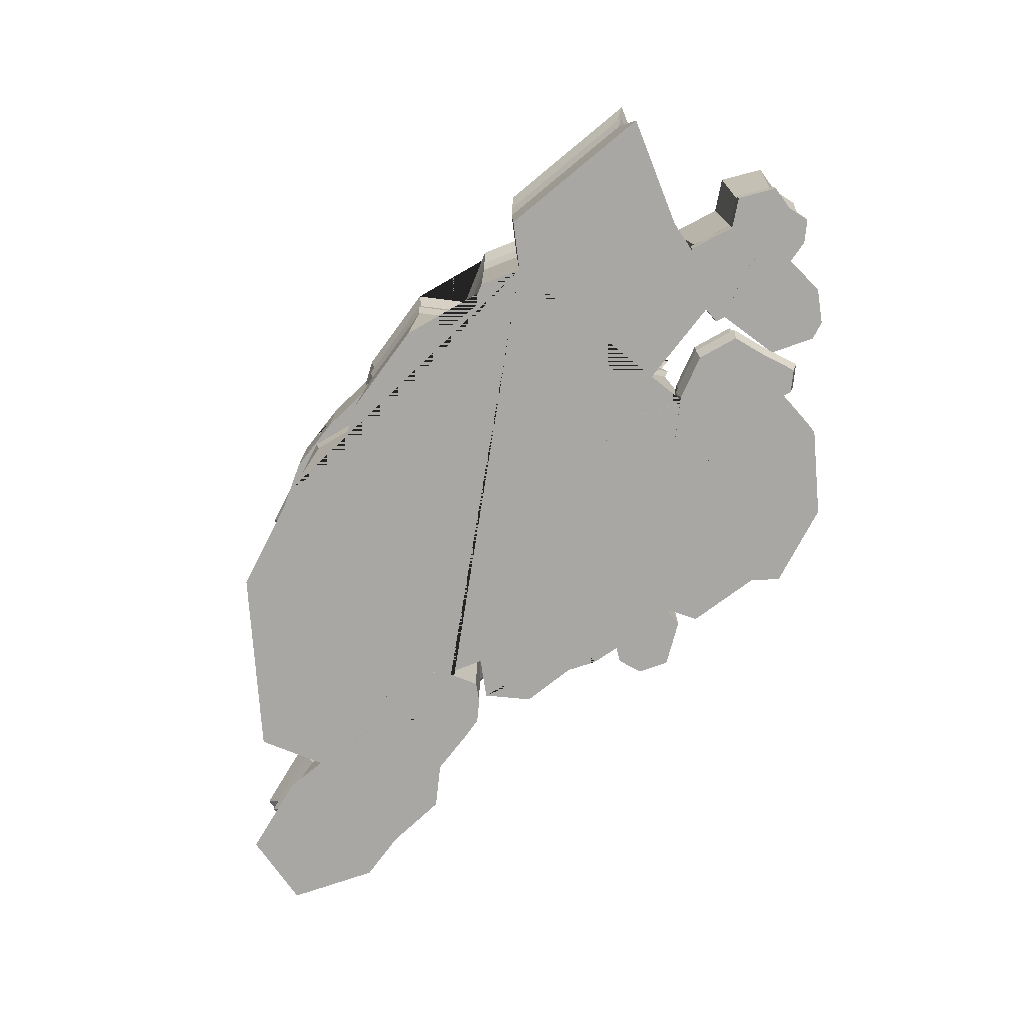
<metadata>
{"format":"obj","ext":"obj","renderer":"f3d","projection":"perspective","resolution":1024,"background":"white","views":[{"elev":-74.5,"azim":47.3,"up":"+Y"}]}
</metadata>
<code>
o Cube.031_Cube.052
v 0.7417 -0.9413 0.1117
v 0.2657 -0.9413 -0.8807
v 0.08151 -0.9413 -1.717
v 0.4717 -0.9413 -2.617
v 1.542 -0.9413 -2.816
v 3.914 -0.9413 -1.839
v 3.991 -0.9413 -1.078
v 3.337 -0.9413 -0.3
v 2.339 -0.9413 0.2981
v 1.923 -0.9413 0.5029
v 1.3 -0.9413 0.3749
v 0.7417 -1.495 0.1117
v 0.2657 -1.495 -0.8807
v 0.08151 -1.495 -1.717
v 0.4717 -1.495 -2.617
v 1.542 -1.495 -2.816
v 3.914 -1.495 -1.839
v 3.991 -1.495 -1.078
v 3.337 -1.495 -0.3
v 2.339 -1.495 0.2981
v 1.923 -1.495 0.5029
v 1.3 -1.495 0.3749
v 3.053 -0.9413 -2.791
v 1.849 -0.9413 -3.119
v 1.849 -1.495 -3.119
v 3.053 -1.495 -2.791
v 9.674 -1.502 10.6
v 2.665 2.179 3.245
v 2.11 2.179 3.513
v 1.255 2.179 3.187
v 0.7946 2.179 3.831
v -0.6261 2.179 3.675
v -1.415 2.179 3.286
v -2.226 2.179 3.528
v -3.924 2.179 3.053
v -5.806 2.179 1.079
v -5.157 2.179 -0.6289
v -3.213 2.179 -0.6699
v -2.841 2.179 -0.3557
v -1.185 2.179 -1.138
v 1.565 2.179 0.07466
v 2.887 2.179 -0.1029
v 2.473 2.179 0.5938
v 4.468 2.179 0.7646
v 4.758 2.179 1.991
v 5.465 2.179 3.473
v 3.129 2.179 3.794
v -4.185 2.179 -0.6494
v 2.665 -1.491 3.245
v 2.11 -1.491 3.513
v 1.255 -1.491 3.187
v 0.7946 -1.491 3.831
v -0.6261 -1.491 3.675
v -1.415 -1.491 3.286
v -2.226 -1.491 3.528
v -3.924 -1.491 3.053
v -5.806 -1.491 1.079
v -5.157 -1.491 -0.6289
v -3.213 -1.491 -0.6699
v -2.841 -1.491 -0.3557
v -1.185 -1.491 -1.138
v 1.565 -1.491 0.07466
v 2.887 -1.491 -0.1029
v 2.473 -1.491 0.5938
v 4.468 -1.491 0.7646
v 4.758 -1.491 1.991
v 5.465 -1.491 3.473
v 3.129 -1.491 3.794
v -4.185 -1.491 -0.6494
v 2.542 1.723 3.172
v 2.013 1.723 3.427
v 1.198 1.723 3.117
v 0.7594 1.723 3.73
v -0.5944 1.723 3.582
v -1.346 1.723 3.211
v -2.119 1.723 3.441
v -3.737 1.723 2.989
v -5.53 1.723 1.108
v -4.912 1.723 -0.5196
v -3.06 1.723 -0.5586
v -2.705 1.723 -0.2592
v -1.127 1.723 -1.005
v 1.493 1.723 0.1509
v 2.753 1.723 -0.01837
v 2.359 1.723 0.6456
v 4.26 1.723 0.8083
v 4.537 1.723 1.977
v 5.21 1.723 3.389
v 2.984 1.723 3.695
v -3.986 1.723 -0.5391
v 2.604 1.343 3.208
v 2.062 1.343 3.471
v 1.227 1.343 3.152
v 0.7771 1.343 3.781
v -0.6103 1.343 3.629
v -1.381 1.343 3.249
v -2.173 1.343 3.485
v -3.831 1.343 3.021
v -5.669 1.343 1.093
v -5.035 1.343 -0.5746
v -3.137 1.343 -0.6146
v -2.774 1.343 -0.3077
v -1.156 1.343 -1.072
v 1.529 1.343 0.1125
v 2.82 1.343 -0.0609
v 2.417 1.343 0.6196
v 4.365 1.343 0.7863
v 4.648 1.343 1.984
v 5.339 1.343 3.431
v 3.057 1.343 3.745
v -4.086 1.343 -0.5946
v 2.541 1.001 3.171
v 2.012 1.001 3.427
v 1.198 1.001 3.117
v 0.7592 1.001 3.73
v -0.5942 1.001 3.582
v -1.346 1.001 3.211
v -2.119 1.001 3.441
v -3.736 1.001 2.989
v -5.529 1.001 1.108
v -4.911 1.001 -0.5191
v -3.059 1.001 -0.5581
v -2.704 1.001 -0.2588
v -1.126 1.001 -1.004
v 1.493 1.001 0.1512
v 2.752 1.001 -0.01799
v 2.359 1.001 0.6458
v 4.259 1.001 0.8085
v 4.536 1.001 1.977
v 5.209 1.001 3.389
v 2.983 1.001 3.695
v -3.985 1.001 -0.5386
v -2.363 1.625 -1.043
v -1.738 1.625 -0.271
v -1.201 1.625 0.05348
v -0.2861 1.625 -0.09684
v 0.4617 1.625 -0.08258
v 1.532 1.625 -0.7918
v -0.04067 1.625 -2.015
v -1.038 1.625 -1.779
v -0.9436 1.625 -1.463
v -1.289 1.625 -1.613
v -2.016 1.625 -1.502
v -2.751 -1.509 -1.036
v -1.994 -1.509 -0.1002
v -1.344 -1.509 0.2929
v -0.2357 -1.509 0.1108
v 0.6702 -1.509 0.1281
v 1.967 -1.509 -0.7311
v 0.06167 -1.509 -2.213
v -1.147 -1.509 -1.927
v -1.032 -1.509 -1.544
v -1.451 -1.509 -1.725
v -2.331 -1.509 -1.592
v -2.602 1.212 -1.044
v -2.502 0.7428 -1.044
v -1.89 1.212 -0.1642
v -1.827 0.7428 -0.2086
v -1.279 1.212 0.2055
v -1.247 0.7429 0.1423
v -0.2363 1.212 0.03425
v -0.257 0.7429 -0.02027
v 0.6154 1.212 0.05049
v 0.5515 0.7428 -0.004858
v 1.835 1.212 -0.7574
v 1.709 0.7428 -0.7717
v 0.04324 1.212 -2.151
v 0.008341 0.7428 -2.094
v -1.093 1.212 -1.882
v -1.07 0.7428 -1.839
v -0.9852 1.212 -1.522
v -0.9679 0.7428 -1.497
v -1.379 1.212 -1.692
v -1.341 0.7428 -1.659
v -2.206 1.212 -1.567
v -2.127 0.7428 -1.54
v -2.548 -1.253 -1.044
v -1.856 -1.253 -0.188
v -1.261 -1.253 0.1718
v -0.2463 -1.253 0.005131
v 0.5827 -1.253 0.02093
v 1.77 -1.253 -0.7653
v 0.02583 -1.253 -2.121
v -1.08 -1.253 -1.86
v -0.9751 -1.253 -1.509
v -1.358 -1.253 -1.675
v -2.164 -1.253 -1.553
v -2.432 -0.9472 -1.046
v -1.78 -0.9472 -0.2393
v -1.219 -0.9471 0.09966
v -0.2632 -0.9471 -0.05734
v 0.5179 -0.9472 -0.04245
v 1.636 -0.9472 -0.7832
v -0.006829 -0.9472 -2.061
v -1.049 -0.9472 -1.815
v -0.9499 -0.9472 -1.484
v -1.311 -0.9472 -1.641
v -2.07 -0.9472 -1.525
v -2.498 -0.4849 -1.046
v -1.821 -0.4849 -0.2101
v -1.24 -0.4848 0.1411
v -0.2496 -0.4848 -0.02157
v 0.5598 -0.4849 -0.006137
v 1.719 -0.4849 -0.7738
v 0.01605 -0.4849 -2.098
v -1.064 -0.4849 -1.843
v -0.9613 -0.4849 -1.5
v -1.335 -0.4849 -1.662
v -2.122 -0.4849 -1.543
v 1.306 1.625 -1.509
v 0.7953 1.625 -1.918
v 1.071 -1.509 -2.095
v 1.693 -1.509 -1.599
v 1.561 1.212 -1.624
v 1.051 1.212 -2.033
v 1.455 0.7428 -1.576
v 0.9464 0.7428 -1.985
v 0.9976 -1.253 -2.008
v 1.505 -1.253 -1.602
v 0.9058 -0.9472 -1.955
v 1.388 -0.9472 -1.567
v 0.9754 -0.4849 -1.986
v 1.458 -0.4849 -1.598
v -2.731 0.3297 -1.04
v -1.977 0.3297 -0.1077
v -1.329 0.3298 0.2839
v -0.225 0.3298 0.1025
v 0.6774 0.3297 0.1197
v 1.969 0.3297 -0.7362
v 0.0712 0.3297 -2.212
v -1.133 0.3297 -1.928
v -1.018 0.3297 -1.546
v -1.435 0.3297 -1.727
v -2.312 0.3297 -1.593
v 1.683 0.3297 -1.641
v 1.126 0.3297 -2.09
v -2.498 -0.03252 -1.045
v -1.822 -0.03252 -0.2101
v -1.242 -0.03245 0.1407
v -0.2525 -0.03245 -0.02178
v 0.5561 -0.03252 -0.006371
v 1.714 -0.03252 -0.7733
v 0.01288 -0.03252 -2.096
v -1.066 -0.03252 -1.841
v -0.9634 -0.03252 -1.499
v -1.337 -0.03252 -1.661
v -2.123 -0.03252 -1.541
v 1.456 -0.03252 -1.59
v 0.9637 -0.03252 -1.985
v -2.489 0.8996 -0.8095
v -2.695 0.8996 -0.2679
v -3.006 0.8996 0.1196
v -3.714 0.8996 0.3497
v -4.494 0.8996 0.08848
v -5.39 0.8996 0.1436
v -5.498 0.8996 -1.049
v -5.157 0.8996 -1.373
v -4.344 0.8996 -1.472
v -3.406 0.8996 -1.39
v -3.038 0.8996 -1.339
v -2.708 0.8996 -1.09
v -2.717 -1.495 -0.7864
v -2.888 -1.495 -0.337
v -3.146 -1.495 -0.01553
v -3.733 -1.495 0.1754
v -4.381 -1.495 -0.04137
v -5.124 -1.495 0.004363
v -5.213 -1.495 -0.9853
v -4.931 -1.495 -1.254
v -4.256 -1.495 -1.336
v -3.478 -1.495 -1.268
v -3.172 -1.495 -1.226
v -2.899 -1.495 -1.019
v -2.583 0.5804 -0.8
v -2.775 0.5804 -0.2964
v -3.064 0.5804 0.06394
v -3.722 0.5804 0.2779
v -4.447 0.5804 0.03497
v -5.28 0.5804 0.08623
v -5.381 0.5804 -1.023
v -5.064 0.5804 -1.324
v -4.308 0.5804 -1.416
v -3.435 0.5804 -1.34
v -3.093 0.5804 -1.292
v -2.787 0.5804 -1.061
v -2.738 0.2945 -0.7843
v -2.906 0.2945 -0.3434
v -3.159 0.2945 -0.02801
v -3.735 0.2945 0.1593
v -4.37 0.2945 -0.05336
v -5.099 0.2945 -0.008495
v -5.187 0.2945 -0.9794
v -4.91 0.2945 -1.243
v -4.248 0.2945 -1.323
v -3.484 0.2945 -1.257
v -3.185 0.2945 -1.215
v -2.916 0.2945 -1.013
v -3.658 0.2067 -0.5218
v -4.211 0.2067 -1.347
v -4.716 0.2067 -1.719
v -5.641 0.2067 -1.652
v -6.384 0.2067 -1.734
v -7.515 0.2067 -1.124
v -7.272 0.2067 -0.01757
v -6.058 0.2067 0.2365
v -5.044 0.2067 0.09155
v -5.109 0.2067 -0.2319
v -4.779 0.2067 -0.05163
v -4.045 0.2067 -0.09602
v -3.658 -1.506 -0.5218
v -4.211 -1.506 -1.347
v -4.716 -1.506 -1.719
v -5.641 -1.506 -1.652
v -6.384 -1.506 -1.734
v -7.515 -1.506 -1.124
v -7.272 -1.506 -0.01757
v -6.058 -1.506 0.2365
v -5.044 -1.506 0.09155
v -5.109 -1.506 -0.2319
v -4.779 -1.506 -0.05163
v -4.045 -1.506 -0.09602
v -3.852 -1.087 -0.5398
v -3.792 -1.357 -0.5342
v -4.342 -1.087 -1.272
v -4.302 -1.357 -1.295
v -4.79 -1.087 -1.601
v -4.767 -1.357 -1.637
v -5.61 -1.087 -1.542
v -5.62 -1.357 -1.576
v -6.269 -1.087 -1.614
v -6.305 -1.357 -1.651
v -7.271 -1.087 -1.074
v -7.346 -1.357 -1.089
v -7.056 -1.087 -0.09277
v -7.123 -1.357 -0.06958
v -5.98 -1.087 0.1325
v -6.004 -1.357 0.1646
v -5.08 -1.087 0.003979
v -5.069 -1.357 0.03098
v -5.139 -1.087 -0.2828
v -5.13 -1.357 -0.2671
v -4.846 -1.087 -0.123
v -4.825 -1.357 -0.101
v -4.195 -1.087 -0.1623
v -4.149 -1.357 -0.1419
v -3.999 -0.5188 -0.5534
v -4.442 -0.5188 -1.214
v -4.846 -0.5188 -1.512
v -5.587 -0.5188 -1.458
v -6.182 -0.5188 -1.524
v -7.087 -0.5188 -1.036
v -6.893 -0.5188 -0.1497
v -5.921 -0.5188 0.05383
v -5.108 -0.5188 -0.06228
v -5.161 -0.5188 -0.3213
v -4.897 -0.5188 -0.1769
v -4.309 -0.5188 -0.2125
v -3.839 -0.02458 -0.5386
v -4.333 -0.02458 -1.277
v -4.785 -0.02458 -1.609
v -5.612 -0.02458 -1.549
v -6.277 -0.02458 -1.622
v -7.288 -0.02458 -1.077
v -7.071 -0.02458 -0.0877
v -5.986 -0.02458 0.1395
v -5.078 -0.02458 0.009874
v -5.137 -0.02458 -0.2794
v -4.841 -0.02458 -0.1182
v -4.185 -0.02458 -0.1579
v -3.791 -0.2717 -0.5342
v -4.301 -0.2717 -1.295
v -4.767 -0.2717 -1.638
v -5.62 -0.2717 -1.576
v -6.305 -0.2717 -1.652
v -7.347 -0.2717 -1.089
v -7.124 -0.2717 -0.06924
v -6.005 -0.2717 0.1651
v -5.069 -0.2717 0.03137
v -5.13 -0.2717 -0.2669
v -4.825 -0.2717 -0.1006
v -4.148 -0.2717 -0.1416
v 4.236 -0.6126 -0.3451
v 4.143 -0.6126 0.09616
v 3.556 -0.6126 0.2871
v 2.908 -0.6126 0.07032
v 2.387 -0.6126 -0.3137
v 2.334 -0.6126 -0.7227
v 2.587 -0.6126 -1.11
v 3.35 -0.6126 -0.8566
v 4.116 -0.6126 -1.114
v 4.39 -0.6126 -0.9077
v 4.236 -1.499 -0.3451
v 4.143 -1.499 0.09616
v 3.556 -1.499 0.2871
v 2.908 -1.499 0.07032
v 2.387 -1.499 -0.3137
v 2.334 -1.499 -0.7227
v 2.587 -1.499 -1.11
v 3.35 -1.499 -0.8566
v 4.116 -1.499 -1.114
v 4.39 -1.499 -0.9077
v 4.304 -1.204 -0.3314
v 4.203 -1.204 0.1459
v 3.568 -1.204 0.3523
v 2.868 -1.204 0.1179
v 2.305 -1.204 -0.2974
v 2.247 -1.204 -0.7398
v 2.521 -1.204 -1.158
v 3.346 -1.204 -0.902
v 4.175 -1.204 -1.163
v 4.47 -1.204 -0.9399
v 4.208 -0.8836 -0.3506
v 4.118 -0.8836 0.07611
v 3.55 -0.8836 0.2607
v 2.924 -0.8836 0.05112
v 2.421 -0.8836 -0.3202
v 2.369 -0.8836 -0.7157
v 2.614 -0.8836 -1.09
v 3.352 -0.8836 -0.8383
v 4.093 -0.8836 -1.094
v 4.357 -0.8836 -0.8947
v 0.1796 0.09998 -1.684
v -0.184 0.09998 -1.637
v -0.4632 0.09998 -1.622
v -0.3725 0.09998 -2.786
v 0.2316 0.09998 -2.466
v 0.2685 0.09998 -2.143
v 0.1796 -1.497 -1.684
v -0.184 -1.497 -1.637
v -0.4632 -1.497 -1.622
v -0.3725 -1.497 -2.786
v 0.2316 -1.497 -2.466
v 0.2685 -1.497 -2.143
v -0.7692 0.09998 -2.582
v -0.8632 0.09998 -2.217
v -0.8632 -1.497 -2.217
v -0.7692 -1.497 -2.582
v 6.096 0.7591 0.8888
v 6.165 0.7591 1.248
v 5.688 0.7591 1.553
v 5.3 0.7591 1.314
v 4.672 0.7591 1.543
v 4.207 0.7591 1.224
v 4.122 0.7591 0.4975
v 4.75 0.7591 0.2754
v 5.575 0.7591 0.3167
v 5.88 0.7591 0.3592
v 6.154 0.7591 0.5653
v 6.096 -1.495 0.8888
v 6.165 -1.495 1.248
v 5.688 -1.495 1.553
v 5.3 -1.495 1.314
v 4.672 -1.495 1.543
v 4.207 -1.495 1.224
v 4.122 -1.495 0.4975
v 4.75 -1.495 0.2754
v 5.575 -1.495 0.3167
v 5.88 -1.495 0.3592
v 6.154 -1.495 0.5653
v 6.183 0.5709 0.8887
v 6.153 0.2235 0.8888
v 6.259 0.5709 1.288
v 6.227 0.2235 1.274
v 5.728 0.5709 1.628
v 5.714 0.2235 1.602
v 5.297 0.5709 1.362
v 5.298 0.2235 1.346
v 4.598 0.5709 1.617
v 4.624 0.2235 1.592
v 4.081 0.5709 1.261
v 4.125 0.2235 1.248
v 3.986 0.5709 0.4532
v 4.033 0.2235 0.4685
v 4.685 0.5709 0.2061
v 4.707 0.2235 0.2301
v 5.603 0.5709 0.252
v 5.593 0.2235 0.2744
v 5.943 0.5709 0.2993
v 5.921 0.2235 0.3201
v 6.247 0.5709 0.5287
v 6.215 0.2235 0.5414
v 6.042 -1.066 0.8889
v 6.103 -1.292 0.8888
v 6.106 -1.066 1.223
v 6.172 -1.292 1.251
v 5.662 -1.066 1.507
v 5.691 -1.292 1.559
v 5.302 -1.066 1.285
v 5.3 -1.292 1.318
v 4.718 -1.066 1.498
v 4.667 -1.292 1.549
v 4.286 -1.066 1.2
v 4.197 -1.292 1.227
v 4.207 -1.066 0.5249
v 4.112 -1.292 0.494
v 4.791 -1.066 0.3184
v 4.745 -1.292 0.2701
v 5.558 -1.066 0.3568
v 5.577 -1.292 0.3117
v 5.842 -1.066 0.3963
v 5.885 -1.292 0.3546
v 6.096 -1.066 0.588
v 6.161 -1.292 0.5625
v 5.558 -0.0785 0.7607
v 4.983 -0.0785 0.7179
v 4.258 -0.0785 0.447
v 4.359 -0.0785 -0.4678
v 4.933 -0.0785 -0.7722
v 5.558 -1.498 0.7607
v 4.983 -1.498 0.7179
v 4.258 -1.498 0.447
v 4.359 -1.498 -0.4678
v 4.933 -1.498 -0.7722
v 5.523 -0.0785 -0.294
v 5.202 -0.0785 -0.6995
v 5.202 -1.498 -0.6995
v 5.523 -1.498 -0.294
v 0.2581 2.61 2.163
v -0.02067 2.61 2.883
v -0.8737 2.61 3.481
v -1.782 2.61 3.535
v -2.688 2.61 3.461
v -3.831 2.61 2.994
v -3.671 2.61 1.416
v -2.767 2.61 0.8911
v -1.854 2.61 1.161
v -0.5291 2.61 1.146
v -0.4043 2.61 1.841
v 0.2581 1.439 2.163
v -0.02067 1.439 2.883
v -0.8737 1.439 3.481
v -1.782 1.439 3.535
v -2.688 1.439 3.461
v -3.831 1.439 2.994
v -3.671 1.439 1.416
v -2.767 1.439 0.8911
v -1.854 1.439 1.161
v -0.5291 1.439 1.146
v -0.4043 1.439 1.841
f 23 6 17 26
f 1 2 13 12
f 2 3 14 13
f 3 4 15 14
f 4 5 16 15
f 1 11 10 9 8 7 6 23 24 5 4 3 2
f 12 13 14 15 16 25 26 17 18 19 20 21 22
f 6 7 18 17
f 7 8 19 18
f 8 9 20 19
f 9 10 21 20
f 10 11 22 21
f 11 1 12 22
f 23 26 25 24
f 5 24 25 16
f 28 47 46 45 44 43 42 41 40 39 38 48 37 36 35 34 33 32 31 30 29
f 49 50 51 52 53 54 55 56 57 58 69 59 60 61 62 63 64 65 66 67 68
f 112 113 50 49
f 113 114 51 50
f 114 115 52 51
f 115 116 53 52
f 116 117 54 53
f 117 118 55 54
f 118 119 56 55
f 119 120 57 56
f 120 121 58 57
f 132 122 59 69
f 122 123 60 59
f 123 124 61 60
f 124 125 62 61
f 125 126 63 62
f 126 127 64 63
f 127 128 65 64
f 128 129 66 65
f 129 130 67 66
f 130 131 68 67
f 131 112 49 68
f 121 132 69 58
f 37 48 90 79
f 47 28 70 89
f 46 47 89 88
f 45 46 88 87
f 44 45 87 86
f 43 44 86 85
f 42 43 85 84
f 41 42 84 83
f 40 41 83 82
f 39 40 82 81
f 38 39 81 80
f 48 38 80 90
f 36 37 79 78
f 35 36 78 77
f 34 35 77 76
f 33 34 76 75
f 32 33 75 74
f 31 32 74 73
f 30 31 73 72
f 29 30 72 71
f 28 29 71 70
f 79 90 111 100
f 89 70 91 110
f 88 89 110 109
f 87 88 109 108
f 86 87 108 107
f 85 86 107 106
f 84 85 106 105
f 83 84 105 104
f 82 83 104 103
f 81 82 103 102
f 80 81 102 101
f 90 80 101 111
f 78 79 100 99
f 77 78 99 98
f 76 77 98 97
f 75 76 97 96
f 74 75 96 95
f 73 74 95 94
f 72 73 94 93
f 71 72 93 92
f 70 71 92 91
f 100 111 132 121
f 110 91 112 131
f 109 110 131 130
f 108 109 130 129
f 107 108 129 128
f 106 107 128 127
f 105 106 127 126
f 104 105 126 125
f 103 104 125 124
f 102 103 124 123
f 101 102 123 122
f 111 101 122 132
f 99 100 121 120
f 98 99 120 119
f 97 98 119 118
f 96 97 118 117
f 95 96 117 116
f 94 95 116 115
f 93 94 115 114
f 92 93 114 113
f 91 92 113 112
f 139 211 215 167
f 183 218 212 150
f 178 177 144 145
f 179 178 145 146
f 180 179 146 147
f 181 180 147 148
f 182 181 148 149
f 144 154 153 152 151 150 212 213 149 148 147 146 145
f 214 165 166 216
f 184 183 150 151
f 185 184 151 152
f 186 185 152 153
f 187 186 153 154
f 177 187 154 144
f 133 143 175 155
f 155 175 176 156
f 143 142 173 175
f 175 173 174 176
f 142 141 171 173
f 173 171 172 174
f 141 140 169 171
f 171 169 170 172
f 140 139 167 169
f 169 167 168 170
f 219 182 149 213
f 243 249 222 205
f 133 134 135 136 137 138 210 211 139 140 141 142 143
f 167 215 217 168
f 138 137 163 165
f 165 163 164 166
f 137 136 161 163
f 163 161 162 164
f 136 135 159 161
f 161 159 160 162
f 135 134 157 159
f 159 157 158 160
f 134 133 155 157
f 157 155 156 158
f 188 198 187 177
f 198 197 186 187
f 197 196 185 186
f 196 195 184 185
f 195 194 183 184
f 205 222 220 194
f 194 220 218 183
f 193 192 181 182
f 192 191 180 181
f 191 190 179 180
f 190 189 178 179
f 189 188 177 178
f 200 199 188 189
f 201 200 189 190
f 202 201 190 191
f 203 202 191 192
f 204 203 192 193
f 223 204 193 221
f 206 205 194 195
f 207 206 195 196
f 208 207 196 197
f 209 208 197 198
f 199 209 198 188
f 237 247 209 199
f 247 246 208 209
f 246 245 207 208
f 245 244 206 207
f 244 243 205 206
f 248 242 204 223
f 221 193 182 219
f 242 241 203 204
f 241 240 202 203
f 240 239 201 202
f 239 238 200 201
f 238 237 199 200
f 219 213 212 218
f 210 214 215 211
f 214 216 217 215
f 221 219 218 220
f 223 221 220 222
f 248 223 222 249
f 210 138 165 214
f 216 235 236 217
f 158 156 224 225
f 160 158 225 226
f 162 160 226 227
f 164 162 227 228
f 166 164 228 229
f 216 166 229 235
f 170 168 230 231
f 172 170 231 232
f 174 172 232 233
f 176 174 233 234
f 156 176 234 224
f 168 217 236 230
f 235 248 249 236
f 225 224 237 238
f 226 225 238 239
f 227 226 239 240
f 228 227 240 241
f 229 228 241 242
f 235 229 242 248
f 231 230 243 244
f 232 231 244 245
f 233 232 245 246
f 234 233 246 247
f 224 234 247 237
f 230 236 249 243
f 250 261 260 259 258 257 256 255 254 253 252 251
f 262 263 264 265 266 267 268 269 270 271 272 273
f 286 287 263 262
f 287 288 264 263
f 288 289 265 264
f 289 290 266 265
f 290 291 267 266
f 291 292 268 267
f 292 293 269 268
f 293 294 270 269
f 294 295 271 270
f 295 296 272 271
f 296 297 273 272
f 297 286 262 273
f 261 250 274 285
f 260 261 285 284
f 259 260 284 283
f 258 259 283 282
f 257 258 282 281
f 256 257 281 280
f 255 256 280 279
f 254 255 279 278
f 253 254 278 277
f 252 253 277 276
f 251 252 276 275
f 250 251 275 274
f 285 274 286 297
f 284 285 297 296
f 283 284 296 295
f 282 283 295 294
f 281 282 294 293
f 280 281 293 292
f 279 280 292 291
f 278 279 291 290
f 277 278 290 289
f 276 277 289 288
f 275 276 288 287
f 274 275 287 286
f 298 299 300 301 302 303 304 305 306 307 308 309
f 310 321 320 319 318 317 316 315 314 313 312 311
f 325 323 310 311
f 327 325 311 312
f 329 327 312 313
f 331 329 313 314
f 333 331 314 315
f 335 333 315 316
f 337 335 316 317
f 339 337 317 318
f 341 339 318 319
f 343 341 319 320
f 345 343 320 321
f 323 345 321 310
f 346 357 344 322
f 322 344 345 323
f 357 356 342 344
f 344 342 343 345
f 356 355 340 342
f 342 340 341 343
f 355 354 338 340
f 340 338 339 341
f 354 353 336 338
f 338 336 337 339
f 353 352 334 336
f 336 334 335 337
f 352 351 332 334
f 334 332 333 335
f 351 350 330 332
f 332 330 331 333
f 350 349 328 330
f 330 328 329 331
f 349 348 326 328
f 328 326 327 329
f 348 347 324 326
f 326 324 325 327
f 347 346 322 324
f 324 322 323 325
f 371 370 346 347
f 372 371 347 348
f 373 372 348 349
f 374 373 349 350
f 375 374 350 351
f 376 375 351 352
f 377 376 352 353
f 378 377 353 354
f 379 378 354 355
f 380 379 355 356
f 381 380 356 357
f 370 381 357 346
f 298 309 369 358
f 309 308 368 369
f 308 307 367 368
f 307 306 366 367
f 306 305 365 366
f 305 304 364 365
f 304 303 363 364
f 303 302 362 363
f 302 301 361 362
f 301 300 360 361
f 300 299 359 360
f 299 298 358 359
f 358 369 381 370
f 369 368 380 381
f 368 367 379 380
f 367 366 378 379
f 366 365 377 378
f 365 364 376 377
f 364 363 375 376
f 363 362 374 375
f 362 361 373 374
f 361 360 372 373
f 360 359 371 372
f 359 358 370 371
f 382 391 390 389 388 387 386 385 384 383
f 392 393 394 395 396 397 398 399 400 401
f 402 403 393 392
f 403 404 394 393
f 404 405 395 394
f 405 406 396 395
f 406 407 397 396
f 407 408 398 397
f 408 409 399 398
f 409 410 400 399
f 410 411 401 400
f 411 402 392 401
f 421 412 402 411
f 420 421 411 410
f 419 420 410 409
f 418 419 409 408
f 417 418 408 407
f 416 417 407 406
f 415 416 406 405
f 414 415 405 404
f 413 414 404 403
f 412 413 403 402
f 382 383 413 412
f 383 384 414 413
f 384 385 415 414
f 385 386 416 415
f 386 387 417 416
f 387 388 418 417
f 388 389 419 418
f 389 390 420 419
f 390 391 421 420
f 391 382 412 421
f 434 425 431 437
f 422 423 429 428
f 423 424 430 429
f 422 427 426 425 434 435 424 423
f 425 426 432 431
f 426 427 433 432
f 427 422 428 433
f 428 429 430 436 437 431 432 433
f 434 437 436 435
f 424 435 436 430
f 438 448 447 446 445 444 443 442 441 440 439
f 449 450 451 452 453 454 455 456 457 458 459
f 483 485 450 449
f 485 487 451 450
f 487 489 452 451
f 489 491 453 452
f 491 493 454 453
f 493 495 455 454
f 495 497 456 455
f 497 499 457 456
f 499 501 458 457
f 501 503 459 458
f 503 483 449 459
f 448 438 460 480
f 480 460 461 481
f 447 448 480 478
f 478 480 481 479
f 446 447 478 476
f 476 478 479 477
f 445 446 476 474
f 474 476 477 475
f 444 445 474 472
f 472 474 475 473
f 443 444 472 470
f 470 472 473 471
f 442 443 470 468
f 468 470 471 469
f 441 442 468 466
f 466 468 469 467
f 440 441 466 464
f 464 466 467 465
f 439 440 464 462
f 462 464 465 463
f 438 439 462 460
f 460 462 463 461
f 481 461 482 502
f 502 482 483 503
f 479 481 502 500
f 500 502 503 501
f 477 479 500 498
f 498 500 501 499
f 475 477 498 496
f 496 498 499 497
f 473 475 496 494
f 494 496 497 495
f 471 473 494 492
f 492 494 495 493
f 469 471 492 490
f 490 492 493 491
f 467 469 490 488
f 488 490 491 489
f 465 467 488 486
f 486 488 489 487
f 463 465 486 484
f 484 486 487 485
f 461 463 484 482
f 482 484 485 483
f 514 504 509 517
f 504 505 510 509
f 505 506 511 510
f 506 507 512 511
f 507 508 513 512
f 504 514 515 508 507 506 505
f 509 510 511 512 513 516 517
f 514 517 516 515
f 508 515 516 513
f 518 528 527 526 525 524 523 522 521 520 519
f 529 530 531 532 533 534 535 536 537 538 539
f 518 519 530 529
f 519 520 531 530
f 521 522 533 532
f 522 523 534 533
f 523 524 535 534
f 524 525 536 535
f 525 526 537 536
f 526 527 538 537
f 527 528 539 538
f 528 518 529 539
f 520 521 532 531

</code>
